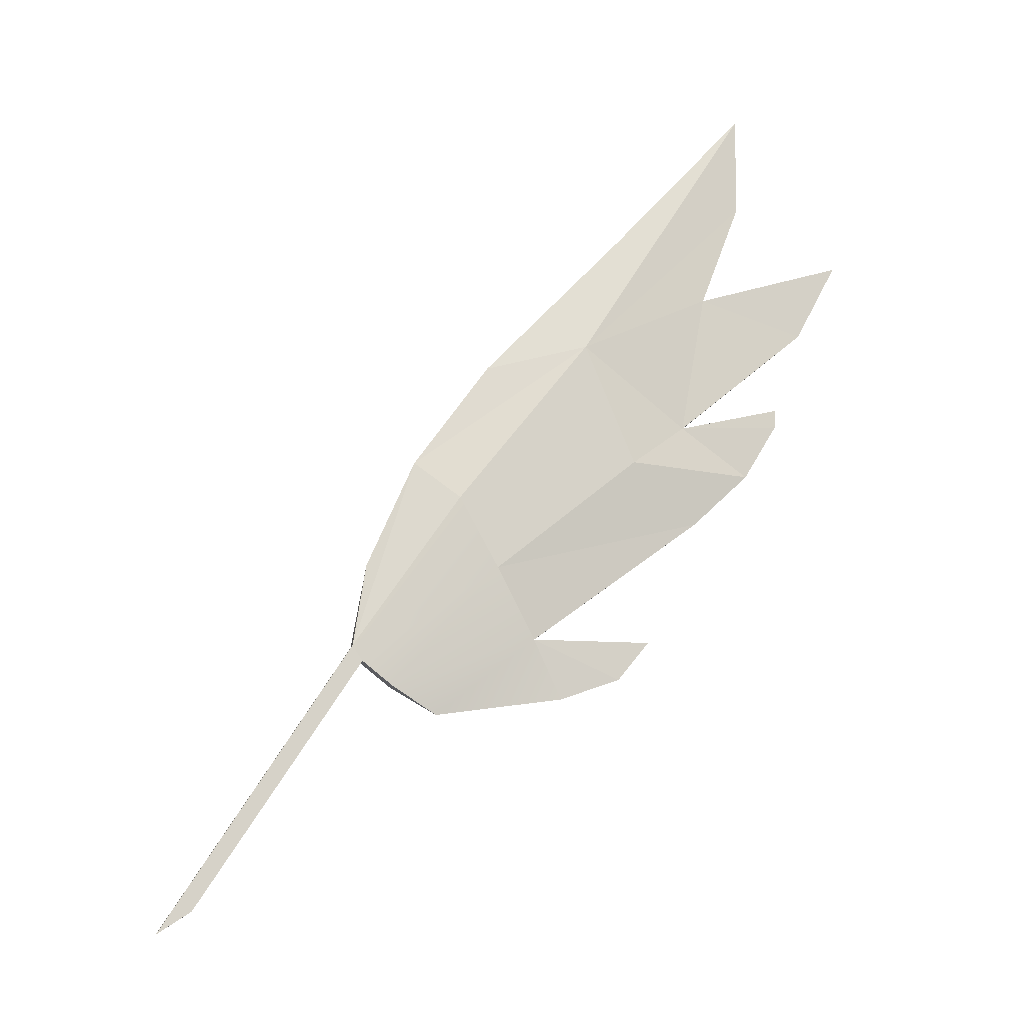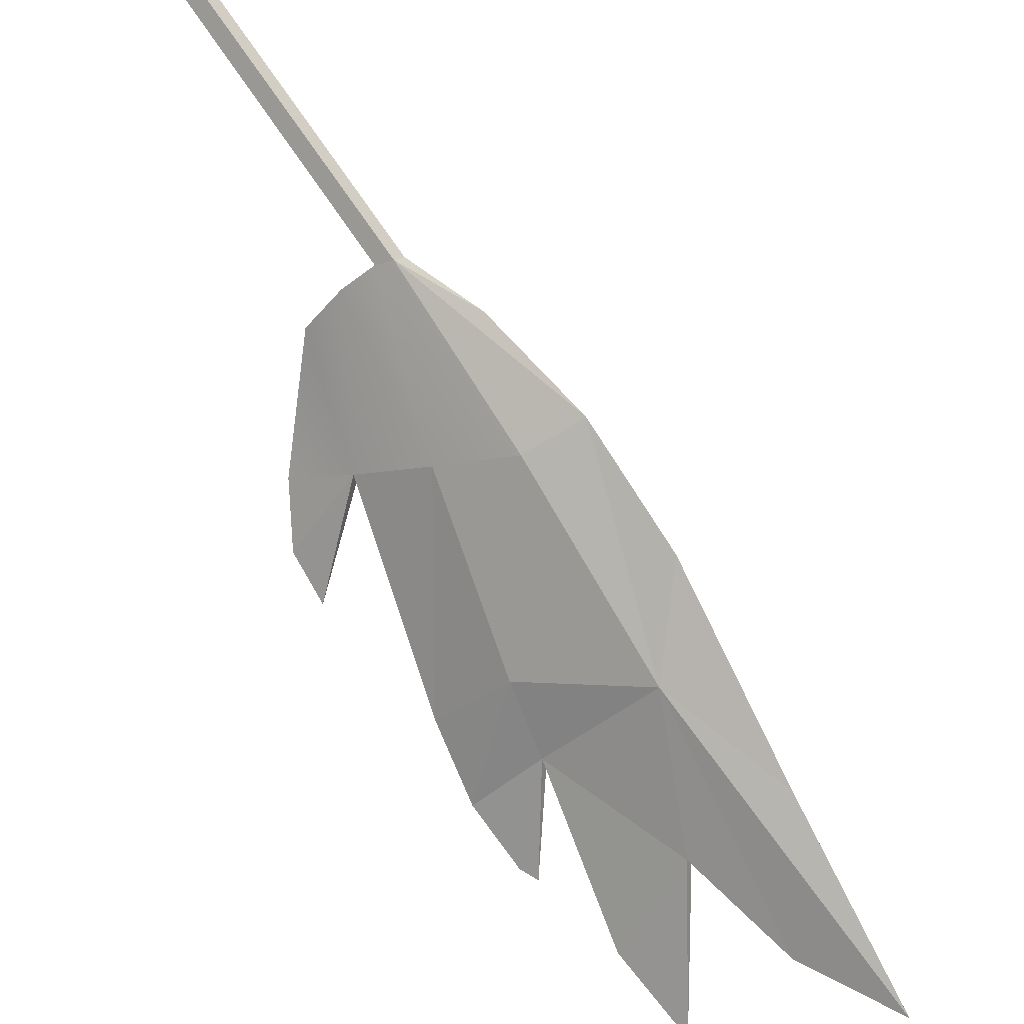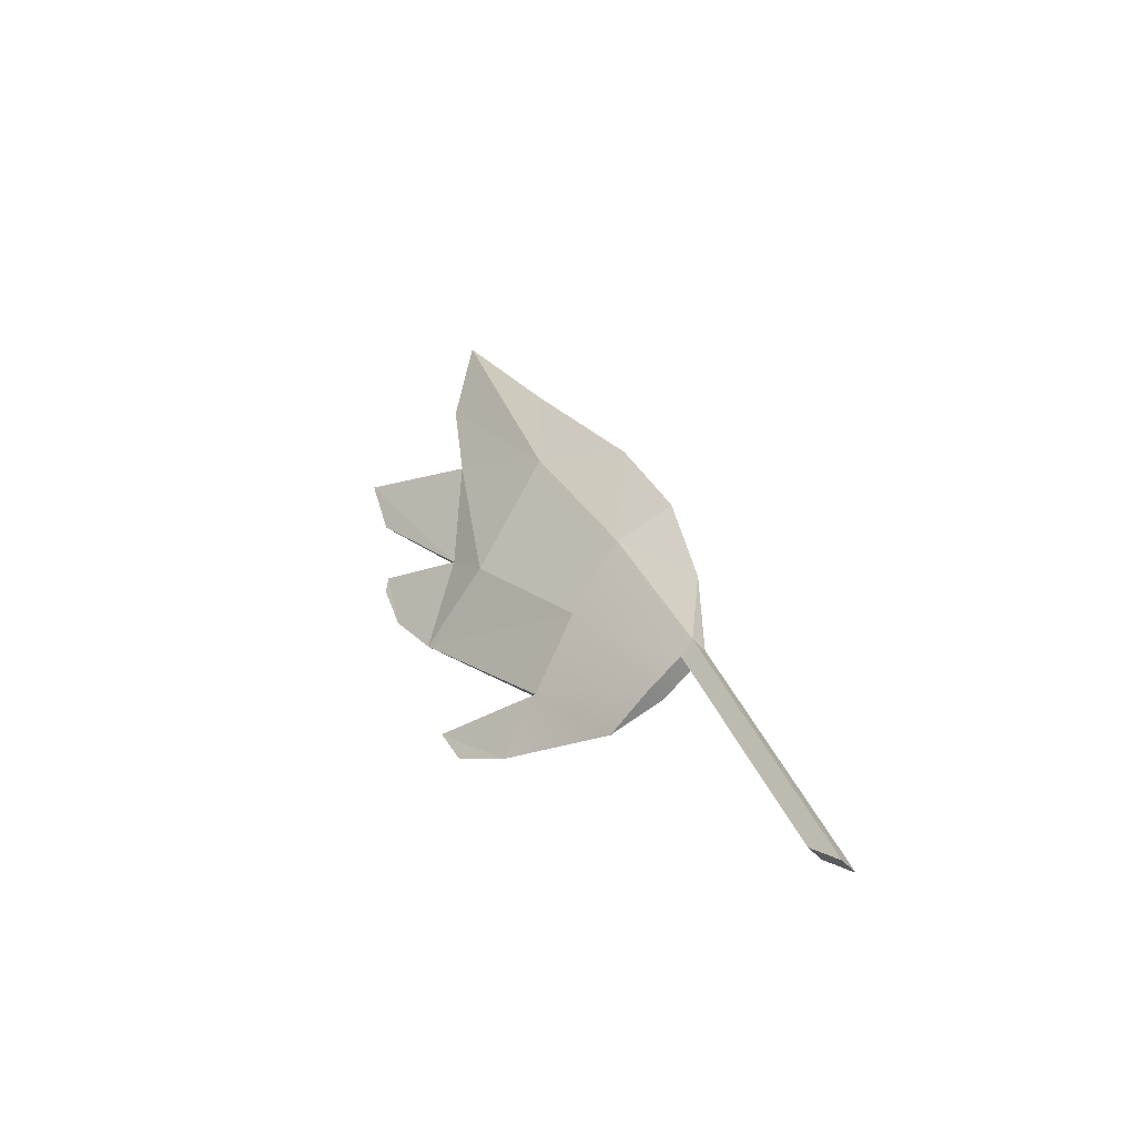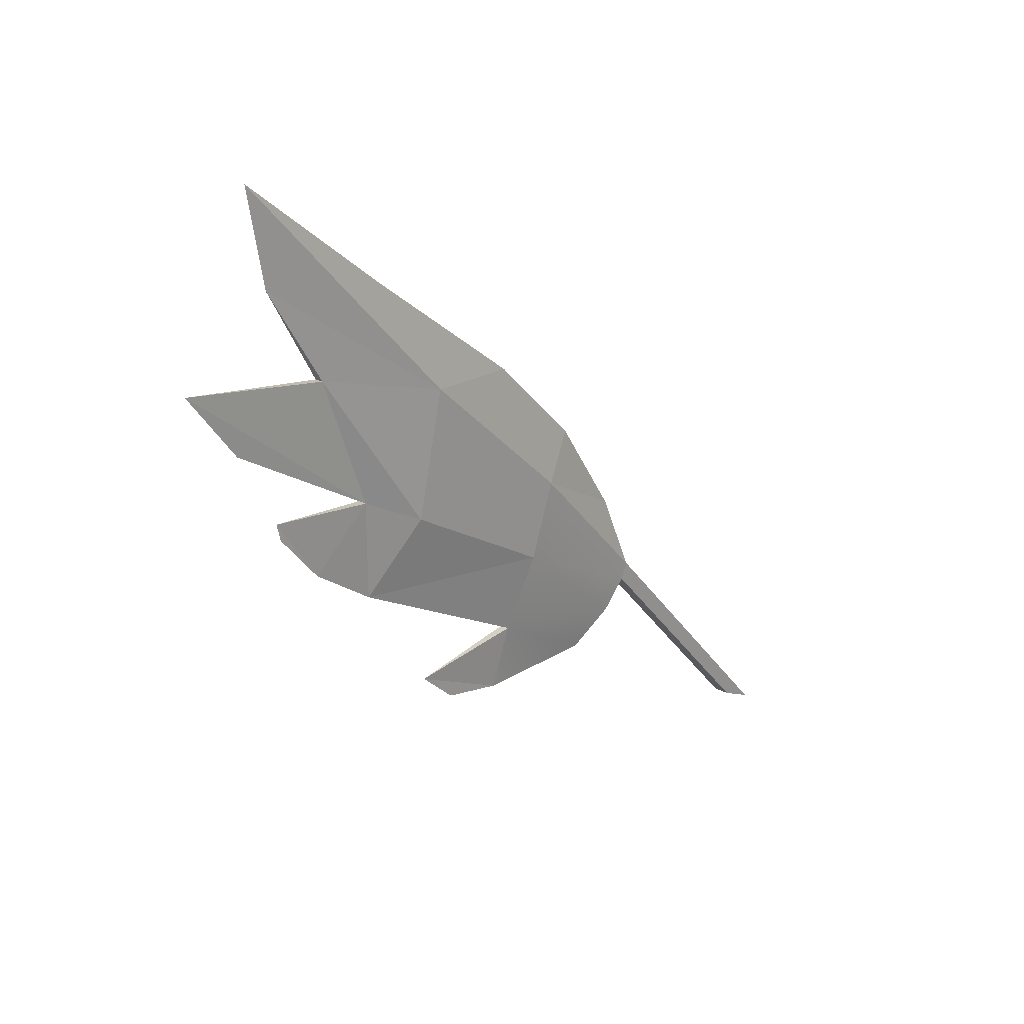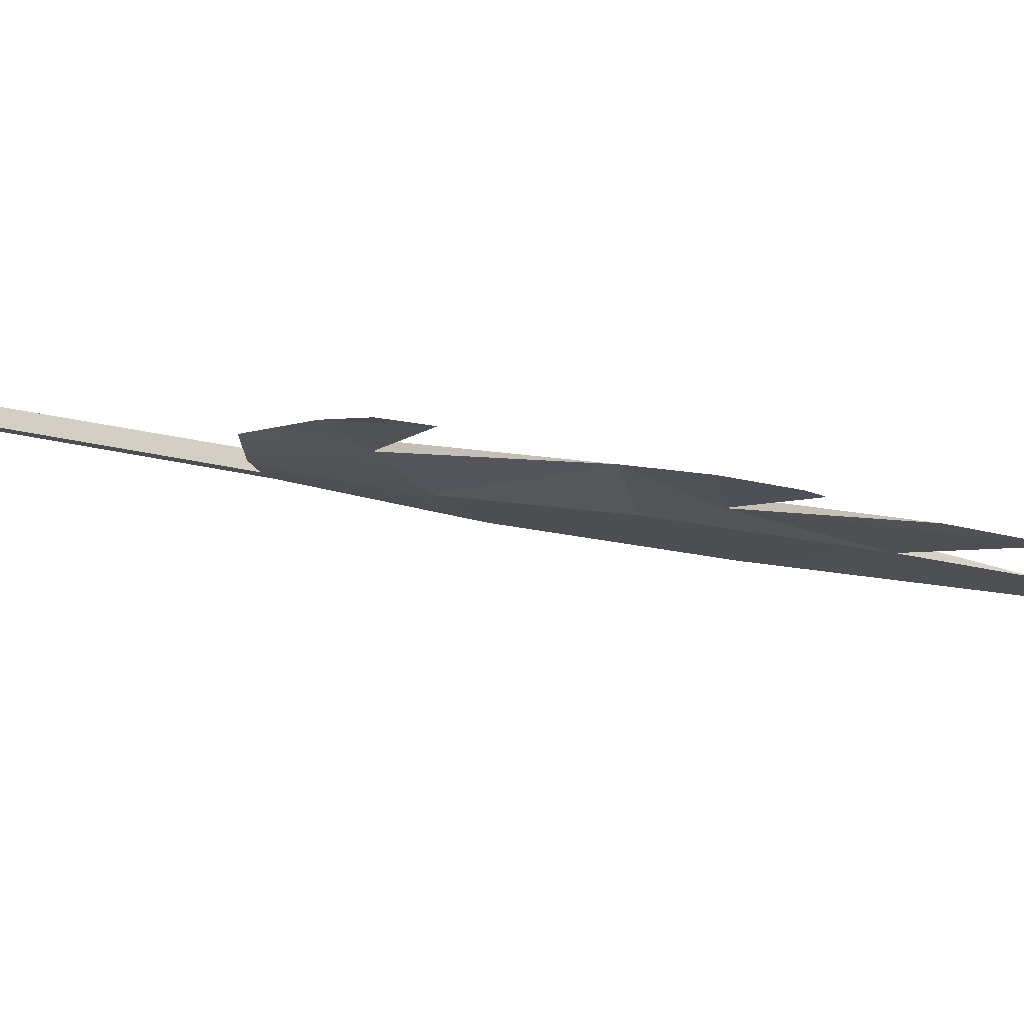
<metadata>
{"format":"obj","ext":"obj","renderer":"f3d","projection":"perspective","resolution":1024,"background":"white","views":[{"elev":-24.1,"azim":31.7,"up":"+Y"},{"elev":67.0,"azim":113.4,"up":"+Z"},{"elev":-33.1,"azim":-97.1,"up":"+Y"},{"elev":38.5,"azim":175.9,"up":"+Y"},{"elev":-54.6,"azim":56.9,"up":"+Z"}]}
</metadata>
<code>
o Box003
v -1.769 -0.2302 -4.719
v -1.926 -0.1144 -4.595
v -1.43 0.12 -4.962
v -1.353 -0.1307 -5.075
v -1.403 0.1119 -4.933
v -1.875 -0.1298 -4.539
v -2.634 -1.081 -4.209
v -2.608 -1.088 -4.182
v -2.724 -1.186 -4.102
v -2.749 -1.178 -4.13
v -1.647 0.7172 -4.665
v -2.037 0.04353 -4.449
v -1.929 0.3897 -4.4
v -1.728 0.8533 -4.457
v -2.012 0.03597 -4.422
v -1.986 0.0282 -4.394
v -1.555 0.6895 -4.565
v -1.44 1.306 -4.598
v -1.151 1.44 -4.923
v -1.059 1.413 -4.823
v -2.011 -0.01891 -4.49
v -1.556 0.4233 -4.831
v -1.463 0.3956 -4.731
v -1.96 -0.03424 -4.434
v -1.901 -0.122 -4.567
v -1.152 -0.03062 -5.232
v -1.033 0.1388 -5.295
v -1.417 0.1161 -4.948
v -1.046 0.9355 -5.159
v -0.8098 0.68 -5.352
v -0.9537 0.9078 -5.059
v -1.986 -0.02647 -4.462
v -0.8171 1.11 -5.254
v -0.6058 0.9136 -5.475
v -0.7899 1.102 -5.224
v -0.4599 1.232 -5.522
v -0.4729 1.155 -5.531
v -0.8038 1.106 -5.24
v -0.6443 1.704 -5.192
v -0.6716 1.712 -5.222
v -0.6583 1.708 -5.207
v -0.1655 1.927 -5.601
v -0.3337 1.59 -5.539
v -0.9192 1.957 -4.898
v -0.4298 2.591 -5.174
v -0.4795 2.163 -5.246
v -2.698 -1.194 -4.074
v -2.582 -1.096 -4.154
f 11 12 13
f 13 14 11
f 12 15 13
f 16 17 14
f 14 13 16
f 11 14 18
f 18 19 11
f 14 17 20
f 20 18 14
f 5 4 26
f 26 27 5
f 4 3 27
f 27 26 4
f 3 28 27
f 22 29 30
f 30 3 22
f 17 23 31
f 31 20 17
f 5 28 30
f 11 19 29
f 29 22 11
f 23 5 30
f 30 31 23
f 30 29 33
f 33 34 30
f 31 30 34
f 34 35 31
f 34 33 36
f 36 37 34
f 33 38 36
f 35 34 37
f 37 36 35
f 20 31 35
f 35 39 20
f 29 19 40
f 40 33 29
f 40 41 42
f 39 35 43
f 43 42 39
f 35 38 43
f 33 40 42
f 42 43 33
f 44 45 19
f 19 18 44
f 44 18 20
f 20 45 44
f 20 39 46
f 46 45 20
f 39 41 46
f 46 40 19
f 19 45 46
f 24 16 47
f 47 48 24
f 15 9 47
f 47 16 15
f 12 21 7
f 7 10 12
f 32 8 7
f 7 21 32
f 15 16 13
f 28 5 27
f 28 3 30
f 38 35 36
f 41 39 42
f 38 33 43
f 41 40 46
f 12 10 9
f 9 15 12
f 24 48 8
f 8 32 24
f 1 2 3
f 3 4 1
f 1 4 5
f 5 6 1
f 7 8 9
f 9 10 7
f 2 21 22
f 22 3 2
f 23 24 6
f 6 5 23
f 25 2 1
f 2 25 32
f 32 21 2
f 12 11 22
f 22 21 12
f 23 17 16
f 16 24 23
f 48 47 9
f 9 8 48
f 1 6 25
f 6 24 32
f 32 25 6

</code>
